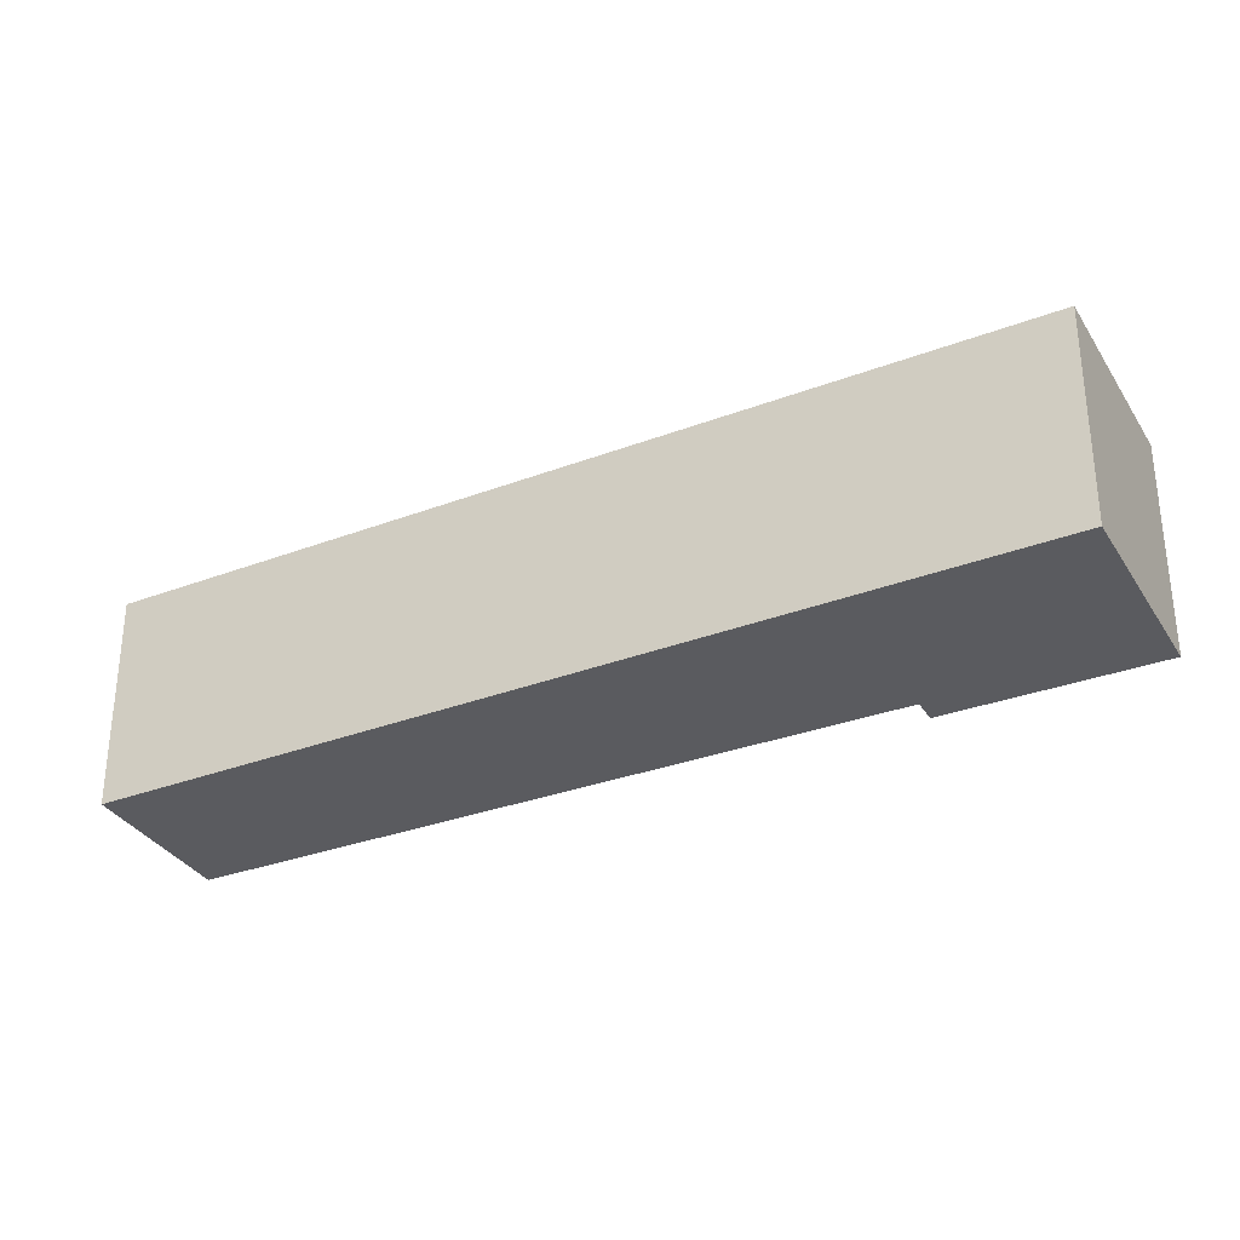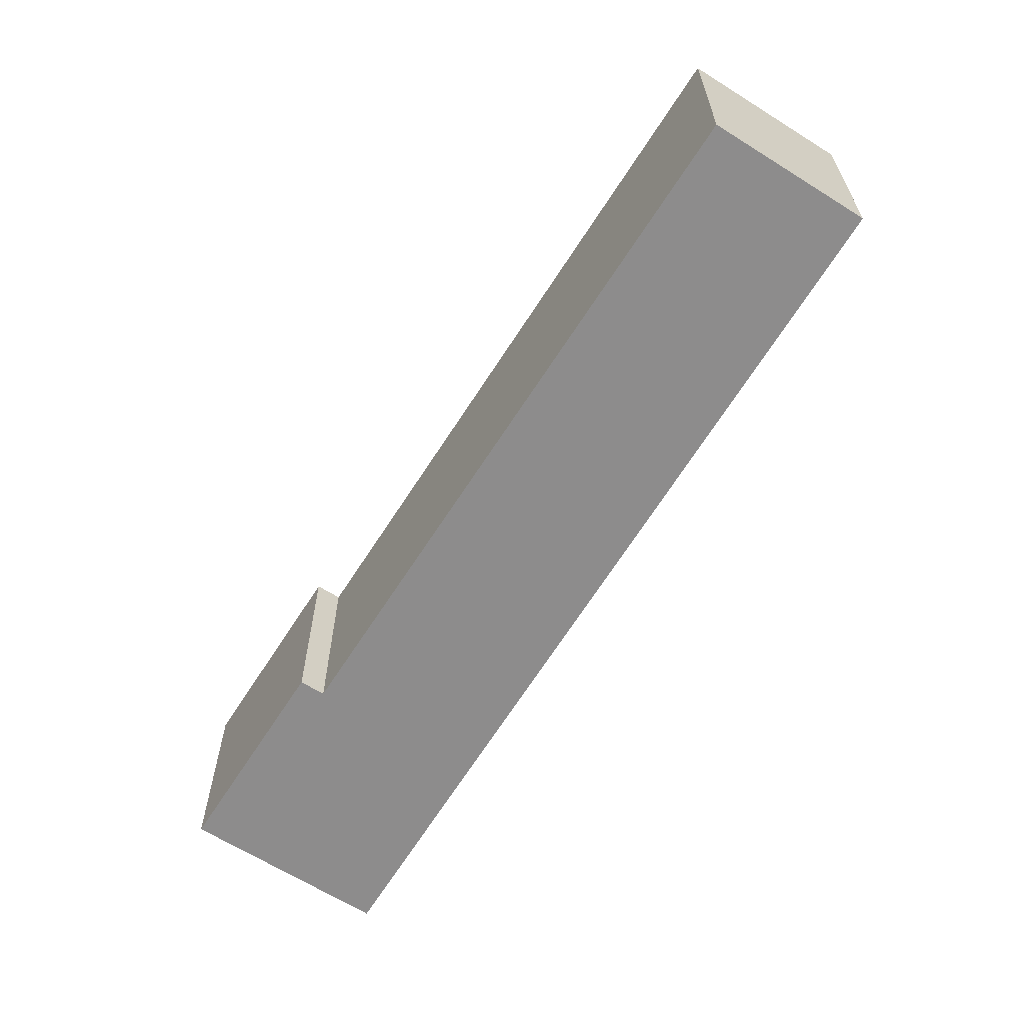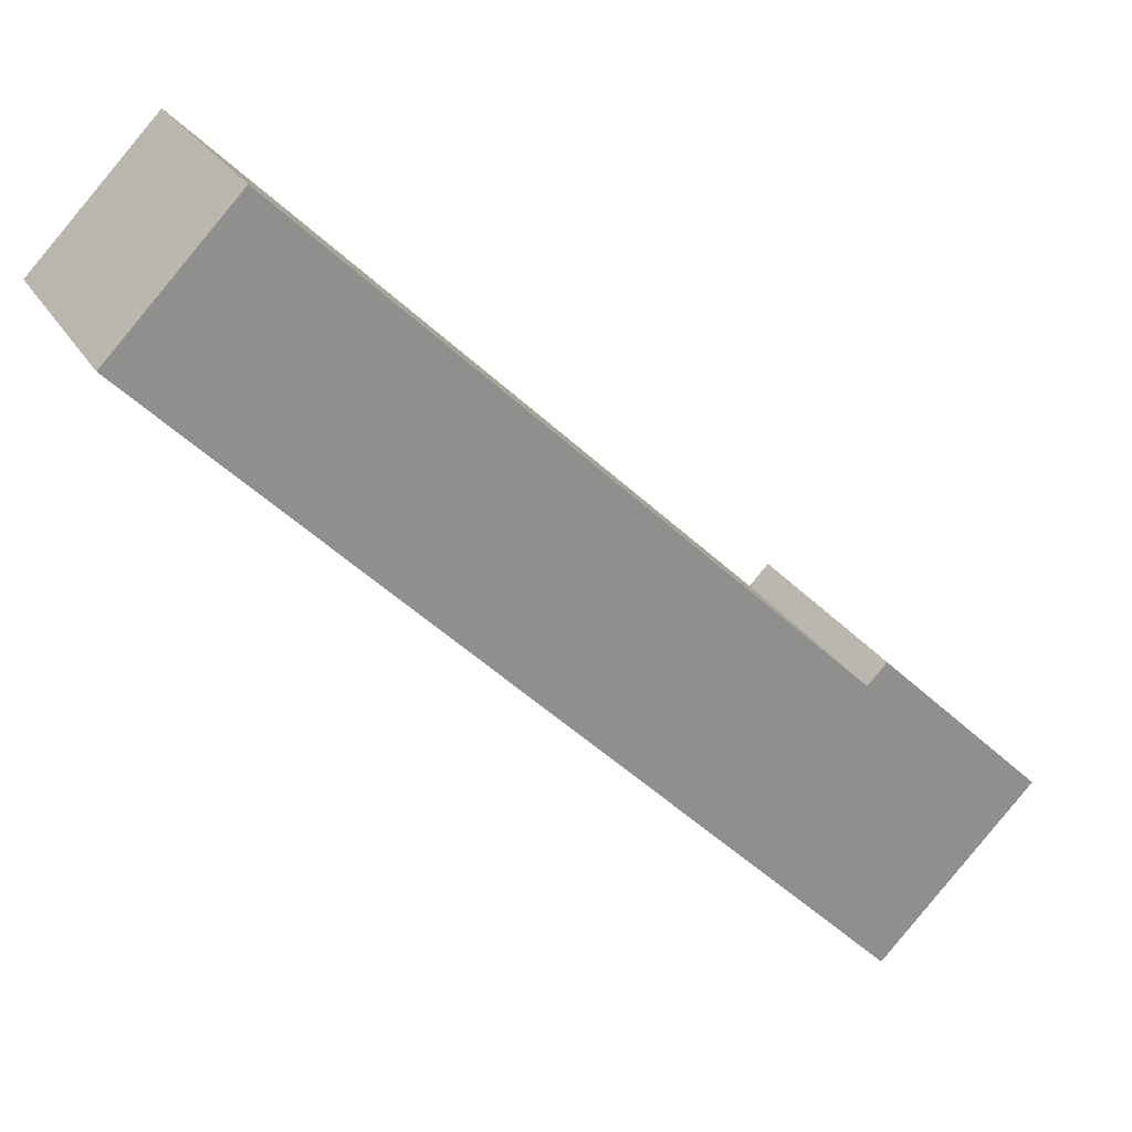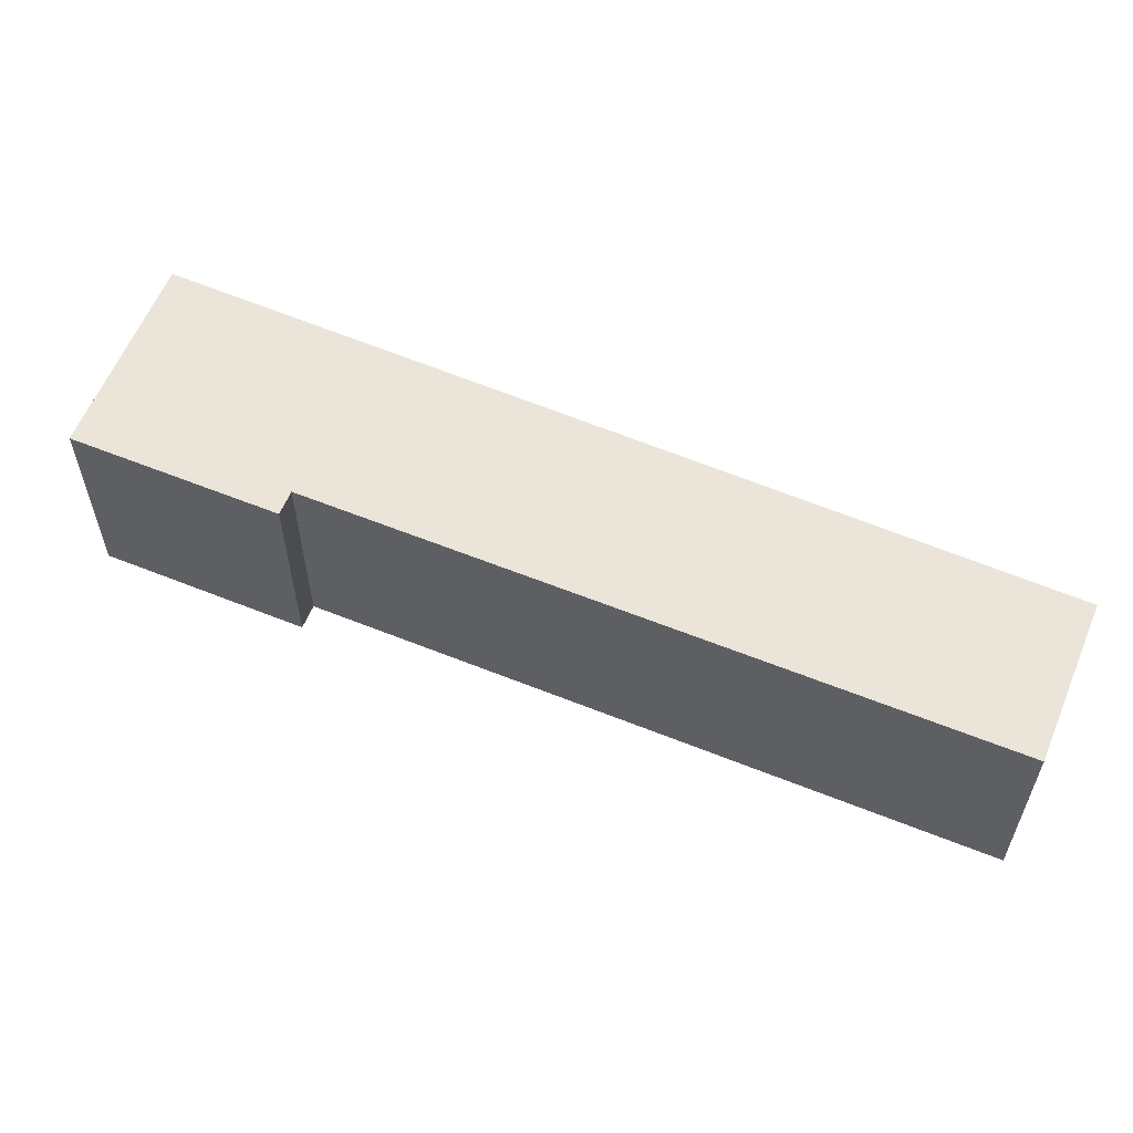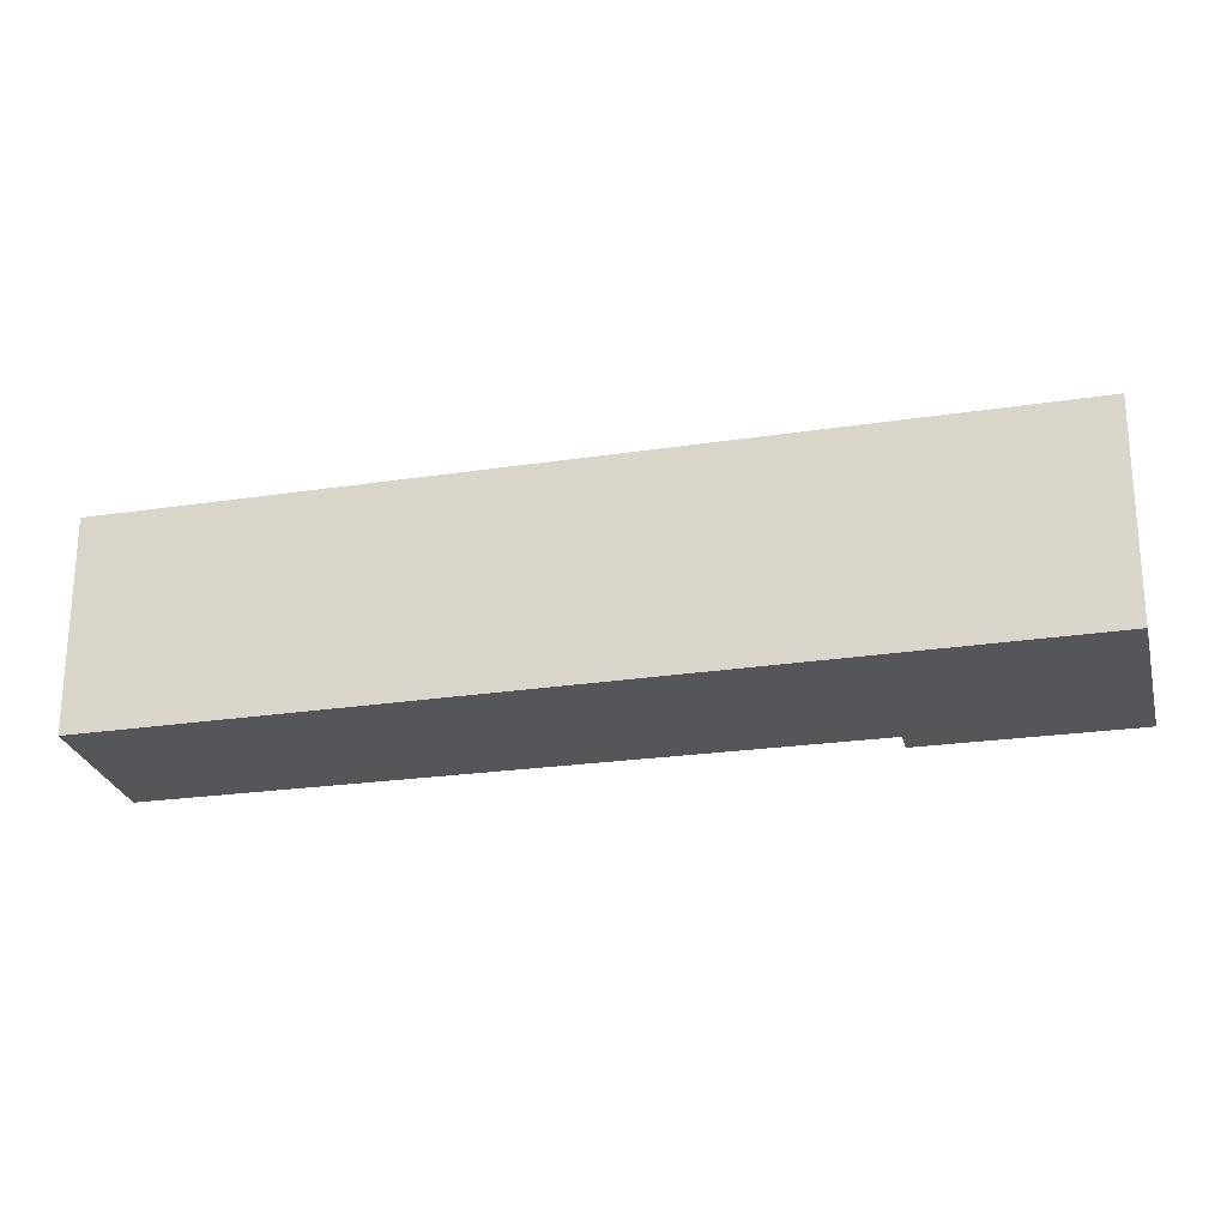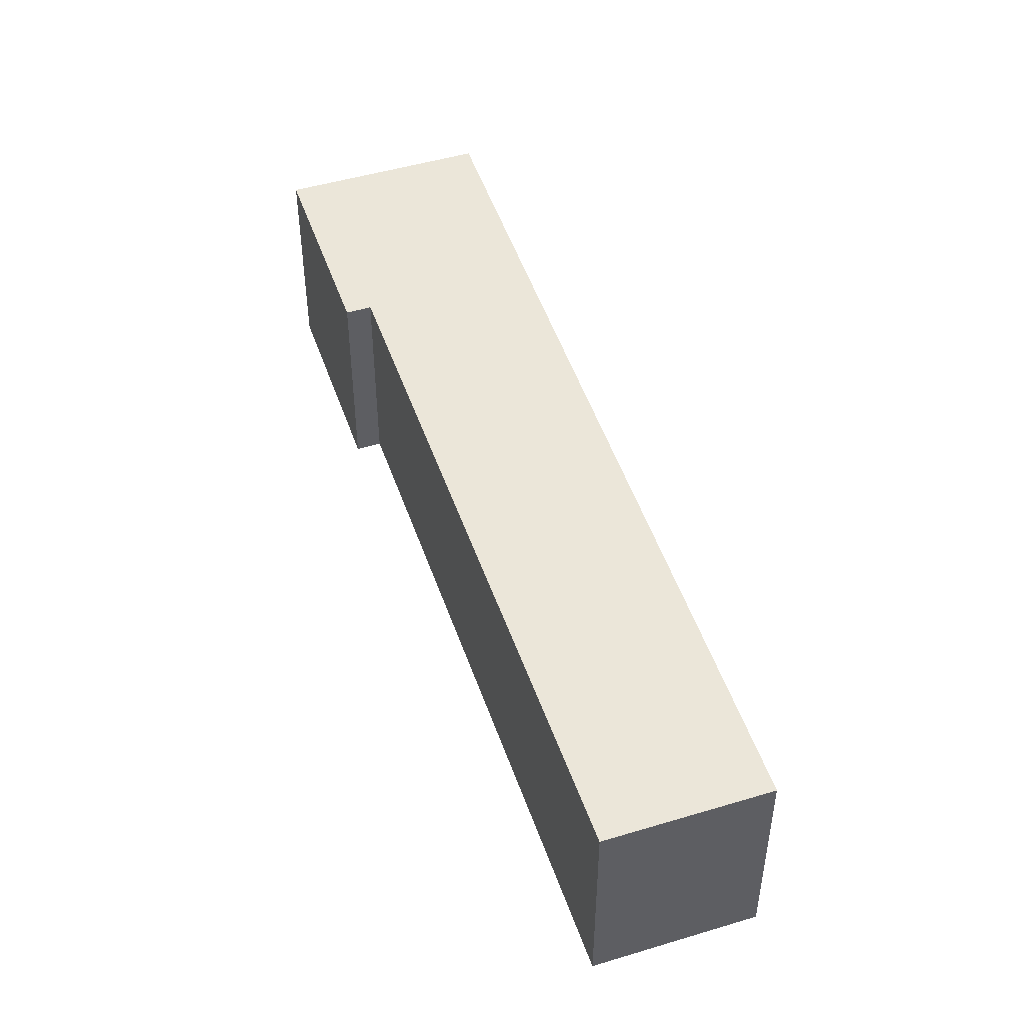
<metadata>
{"format":"obj","ext":"obj","renderer":"f3d","projection":"perspective","resolution":1024,"background":"white","views":[{"elev":-32.8,"azim":162.8,"up":"+Y"},{"elev":-64.3,"azim":13.5,"up":"+Y"},{"elev":25.0,"azim":156.2,"up":"+Z"},{"elev":59.6,"azim":-21.6,"up":"+Y"},{"elev":-25.2,"azim":148.9,"up":"+Y"},{"elev":48.3,"azim":27.3,"up":"+Y"}]}
</metadata>
<code>
v  0 0 0
v  3.336 -1.551e-16 2.533
v  2.988 -1.771e-16 2.893
v  15.44 -5.996e-16 9.792
v  13.21 -7.404e-16 12.09
v  2.767 1.751e-16 -2.86
v  0.4834 3.054e-17 -0.4987
v  2.988 4.105 2.893
v  0.4835 4.105 -0.4989
v  8.738e-05 4.105 -0.0001301
v  2.767 4.105 -2.86
v  3.336 4.105 2.533
v  15.44 4.105 9.792
v  13.21 4.105 12.09
g defaultobject
f 1 2 3
f 2 4 5
f 4 2 6
f 6 2 7
f 7 2 1
f 8 9 10
f 9 8 11
f 11 8 12
f 11 12 13
f 13 12 14
f 8 1 3
f 1 8 10
f 2 8 3
f 8 2 12
f 14 2 5
f 2 14 12
f 4 14 5
f 14 4 13
f 6 13 4
f 13 6 11
f 9 6 7
f 6 9 11
f 10 7 1
f 7 10 9

</code>
